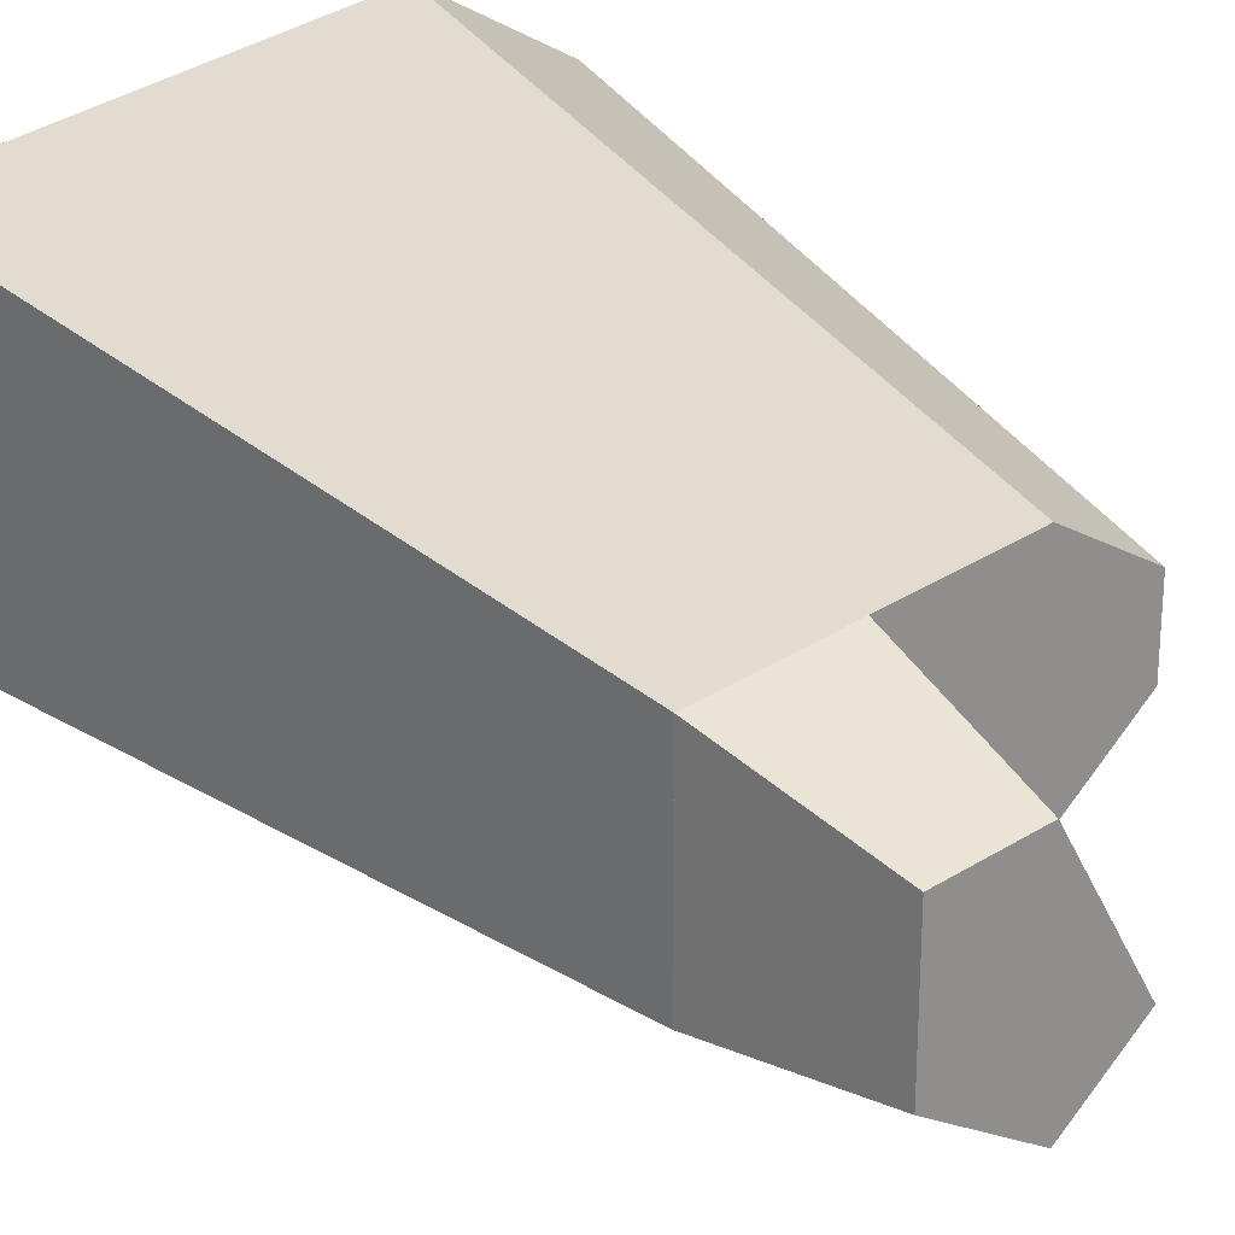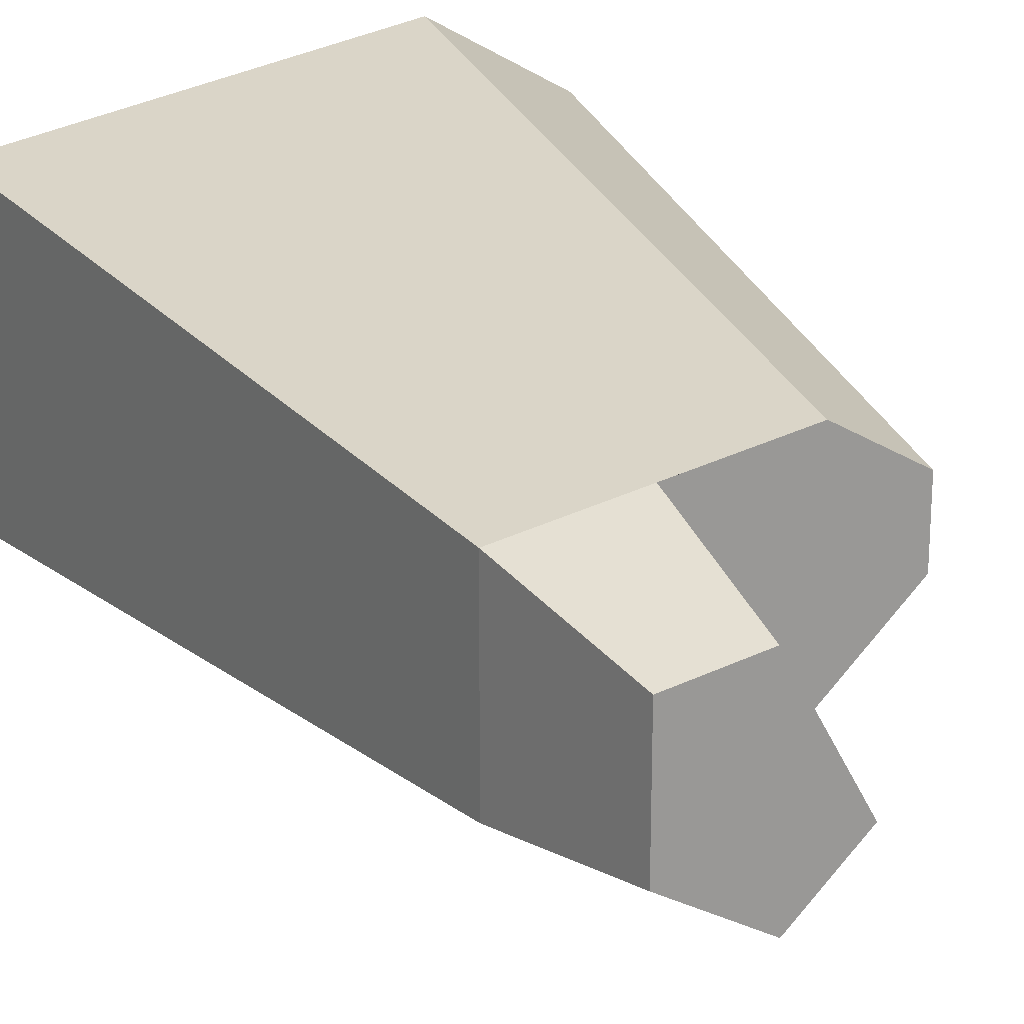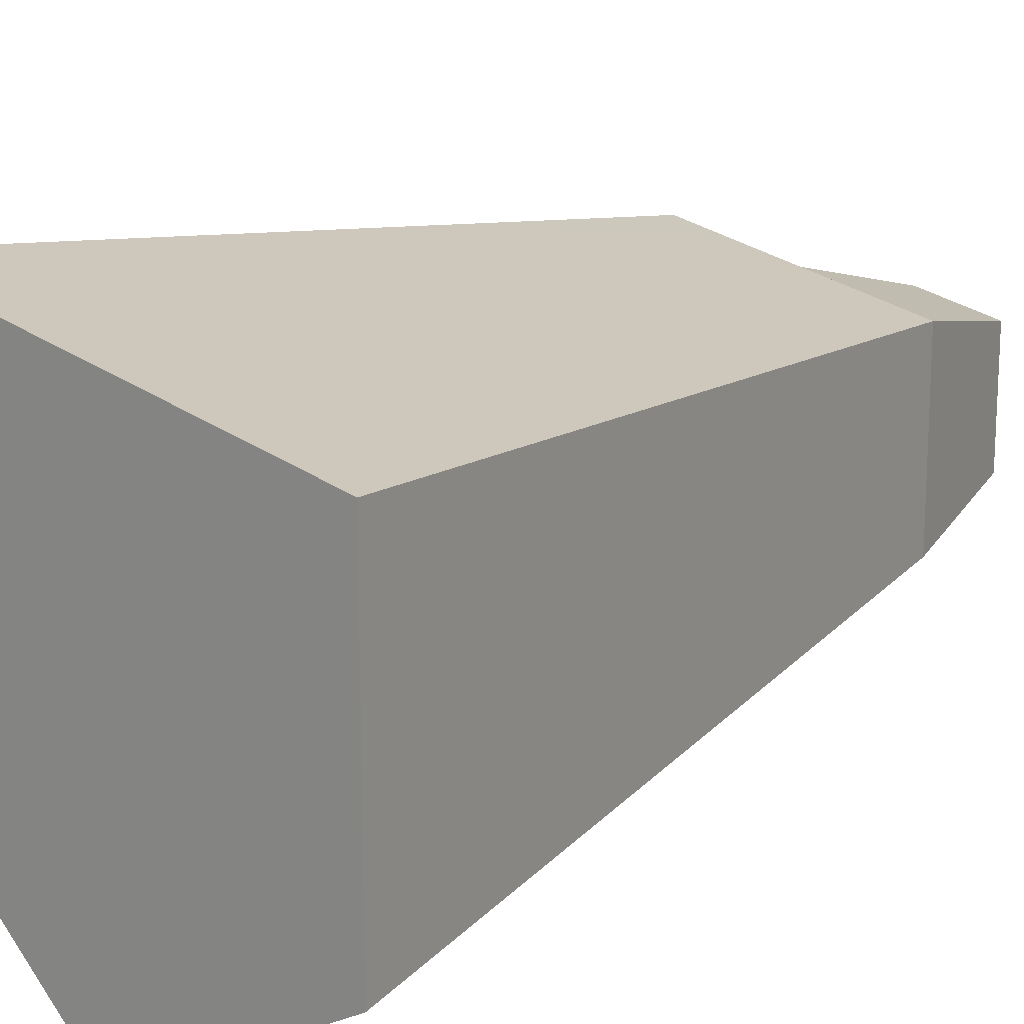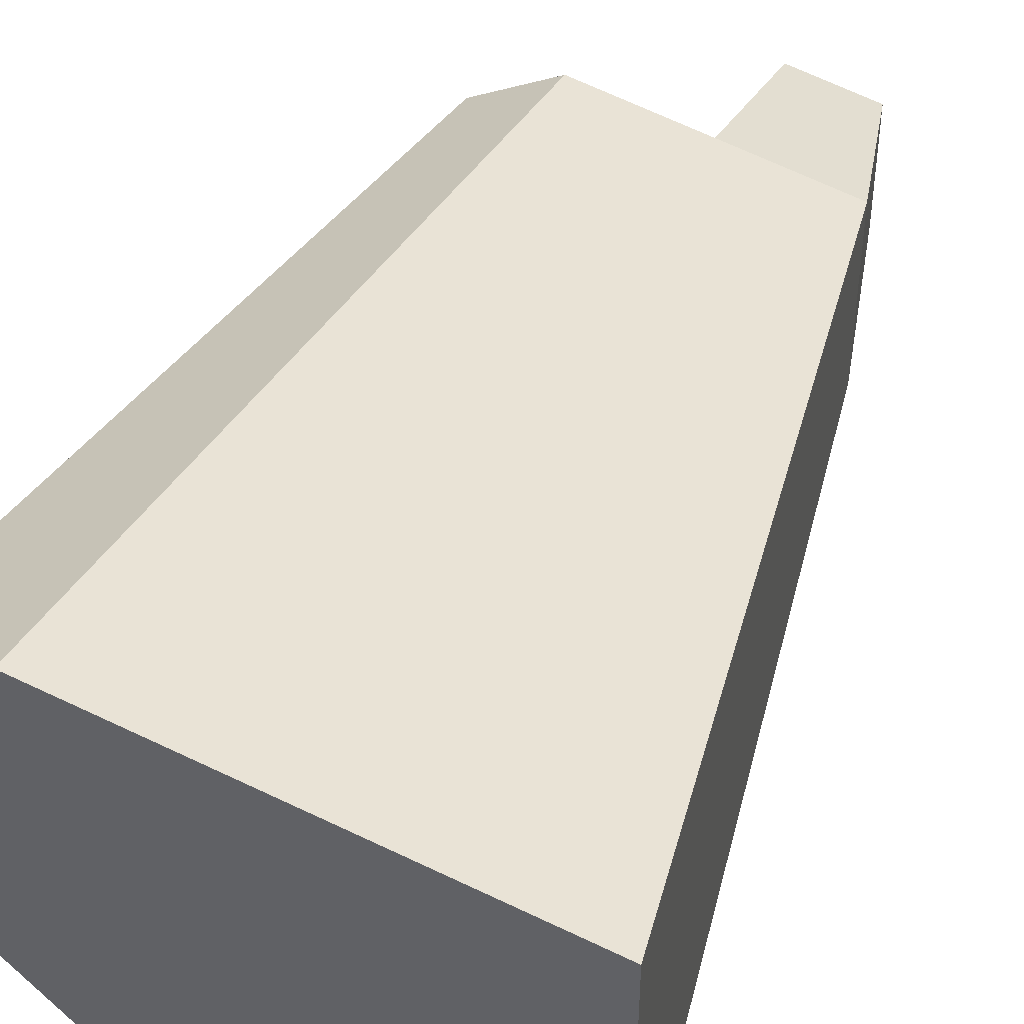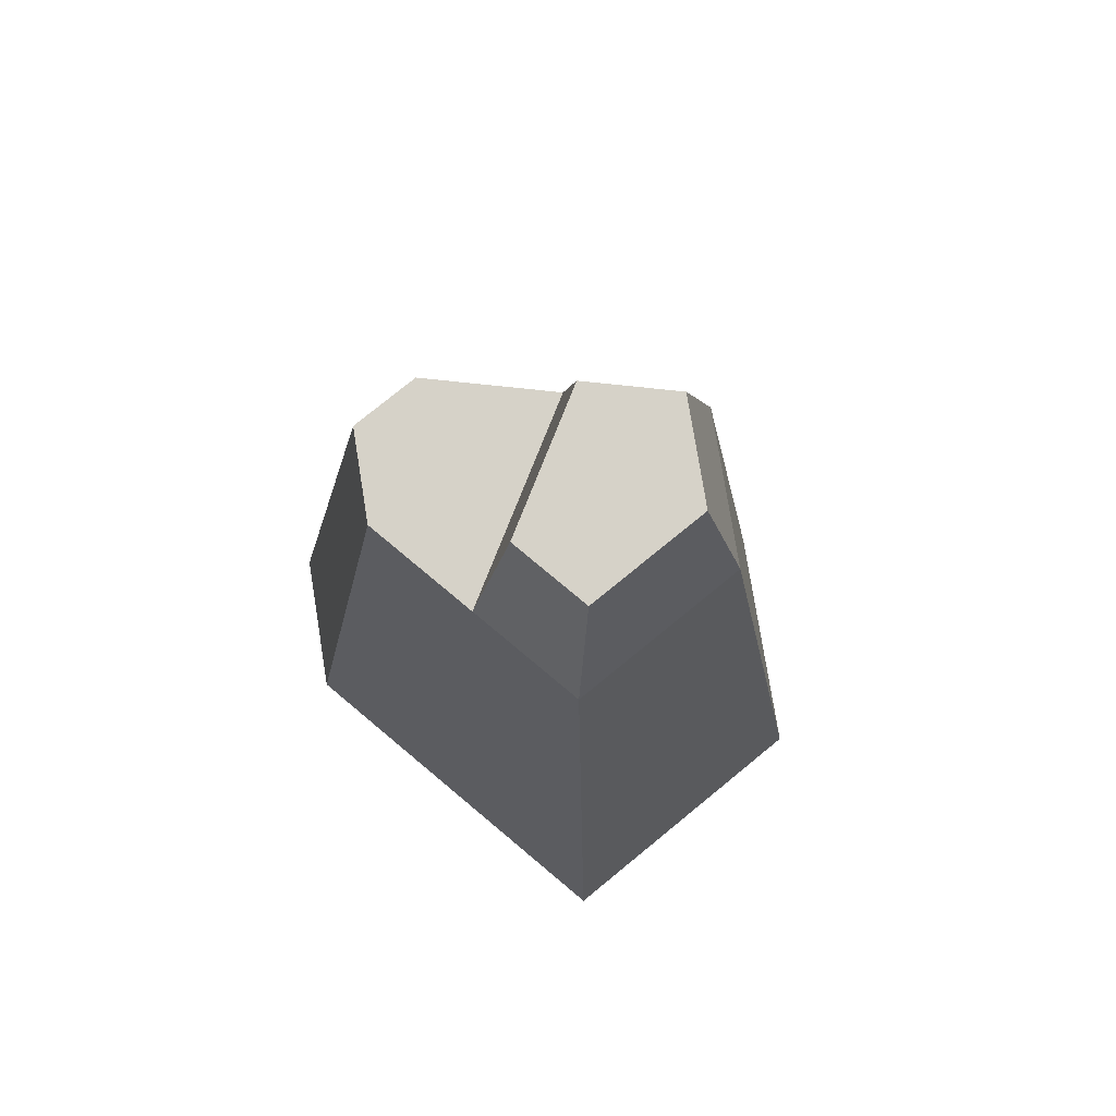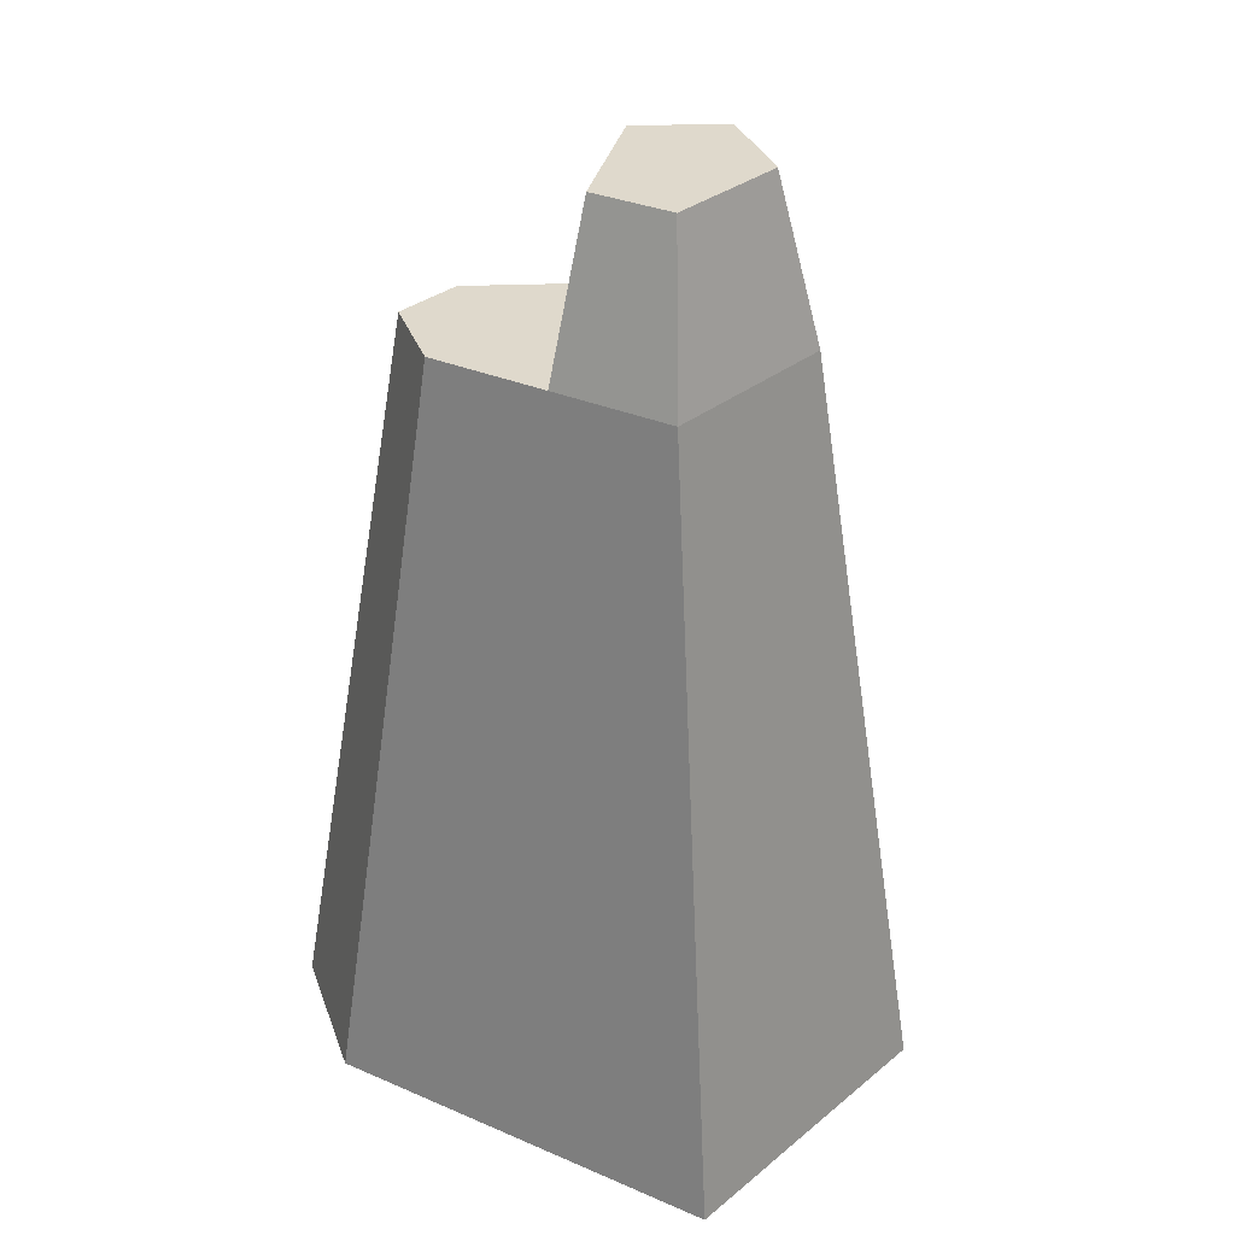
<metadata>
{"format":"obj","ext":"obj","renderer":"f3d","projection":"perspective","resolution":1024,"background":"white","views":[{"elev":25.4,"azim":146.9,"up":"+Z"},{"elev":21.1,"azim":155.1,"up":"+Z"},{"elev":18.0,"azim":39.3,"up":"+Z"},{"elev":45.9,"azim":22.4,"up":"+Z"},{"elev":77.7,"azim":50.8,"up":"+Y"},{"elev":32.3,"azim":41.8,"up":"+Y"}]}
</metadata>
<code>
o rock_tallC
v -0.5474 5.167 1.048
v -1.825 -0 1.219
v -0.9124 -0 1.746
v -1.095 5.167 0.7316
v -0.1994 6.263 -0.2997
v 0.203 5.167 -1.048
v -0.4459 5.167 -0.4035
v 0.2419 6.263 -0.7377
v 1.095 5.167 0.7316
v 1.825 -0 1.219
v 0.2737 5.167 0.8896
v 1.825 0 -0.8878
v 0.3383 0 -1.746
v 1.095 5.167 -0.5327
v -1.825 -0 0.4009
v -1.095 5.167 0.2405
v 0.29 6.263 0.5796
v 0.8483 6.263 -0.3875
v 0.8483 6.263 0.4722
f 1 2 3
f 2 1 4
f 5 6 7
f 6 5 8
f 9 3 10
f 3 9 1
f 1 9 11
f 6 12 13
f 12 6 14
f 15 4 16
f 4 15 2
f 11 5 7
f 5 11 17
f 18 9 14
f 9 18 19
f 16 13 15
f 13 16 6
f 6 16 7
f 19 11 9
f 11 19 17
f 8 14 6
f 14 8 18
f 14 10 12
f 10 14 9
f 3 12 10
f 12 3 13
f 13 3 15
f 15 3 2
f 6 9 14
f 9 6 11
f 11 6 7
f 8 19 18
f 19 8 17
f 17 8 5
f 7 1 11
f 1 7 16
f 1 16 4

</code>
